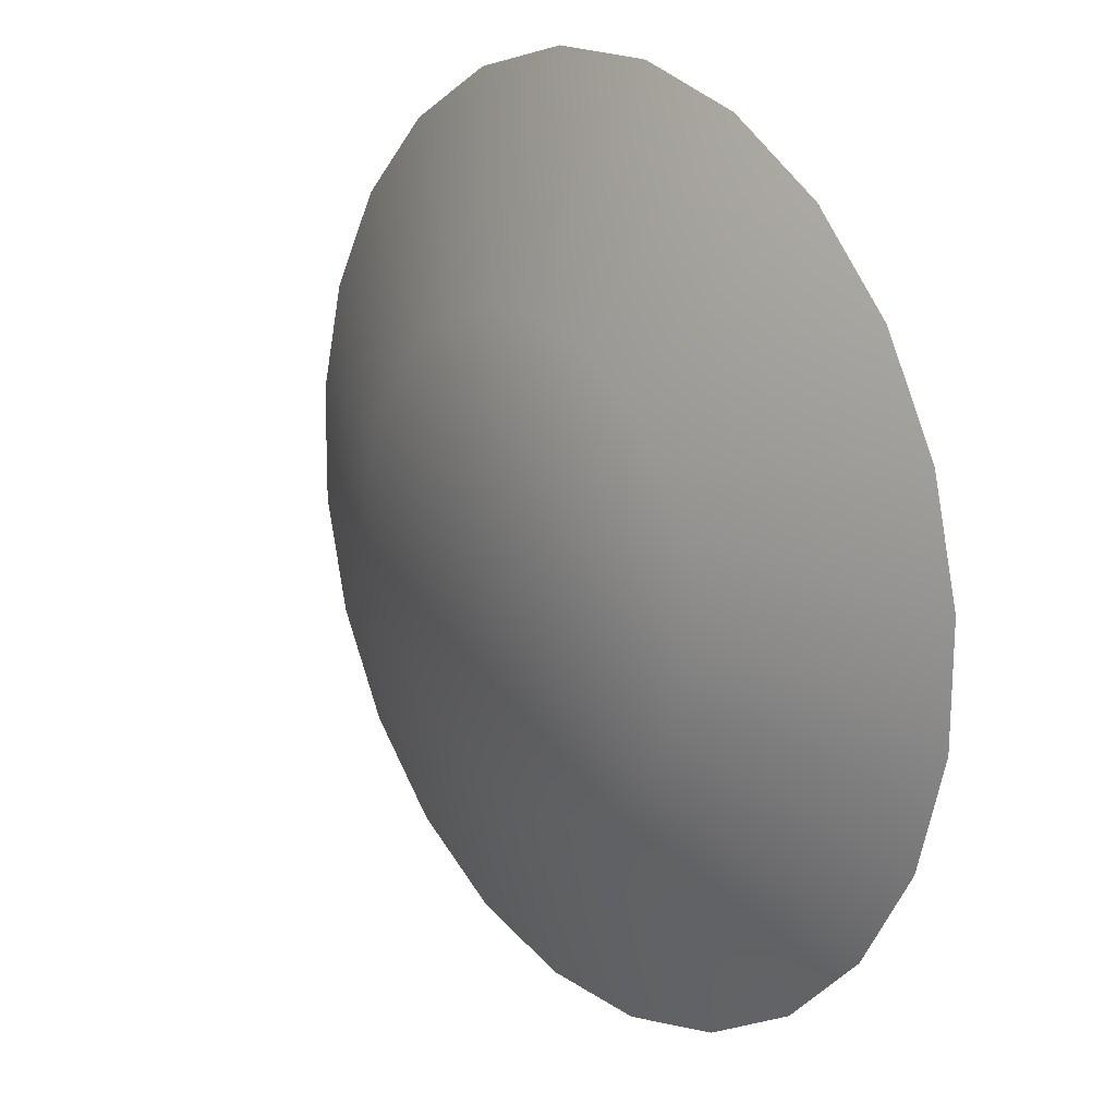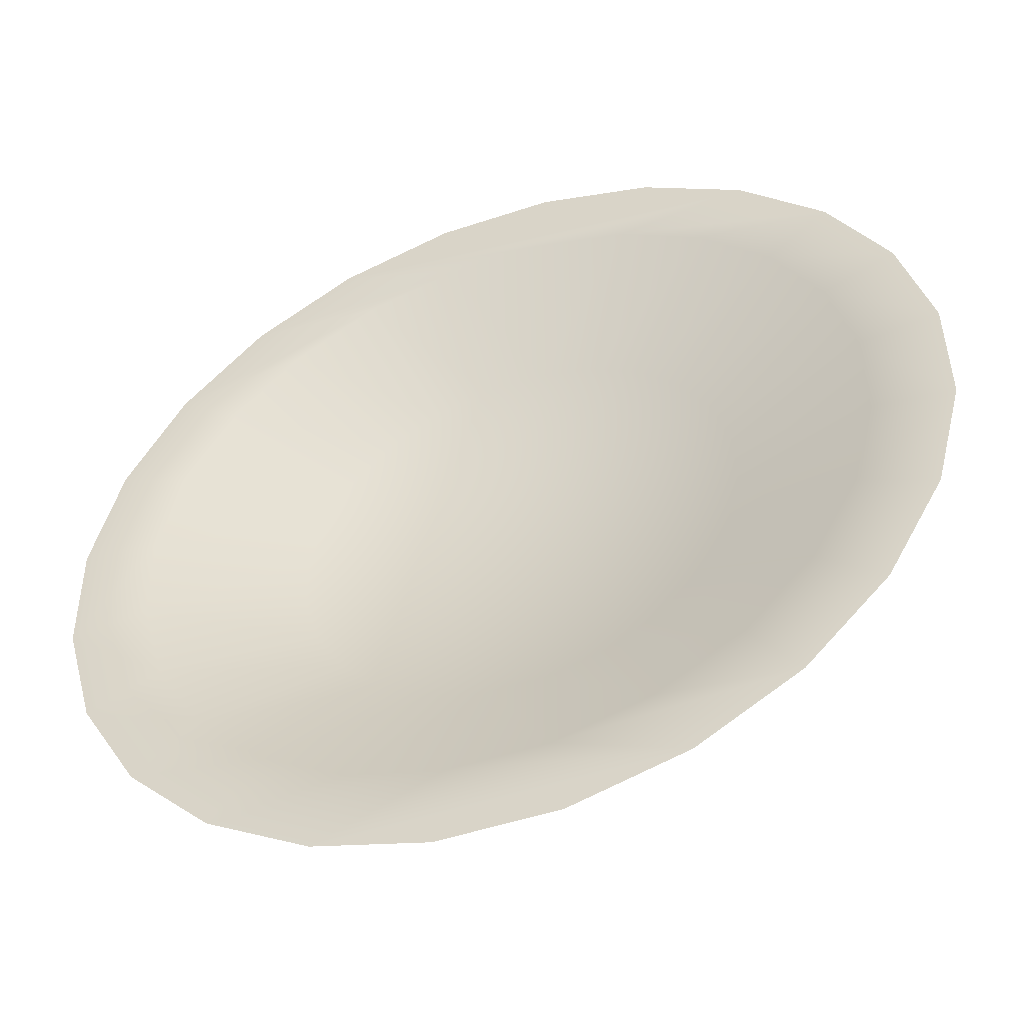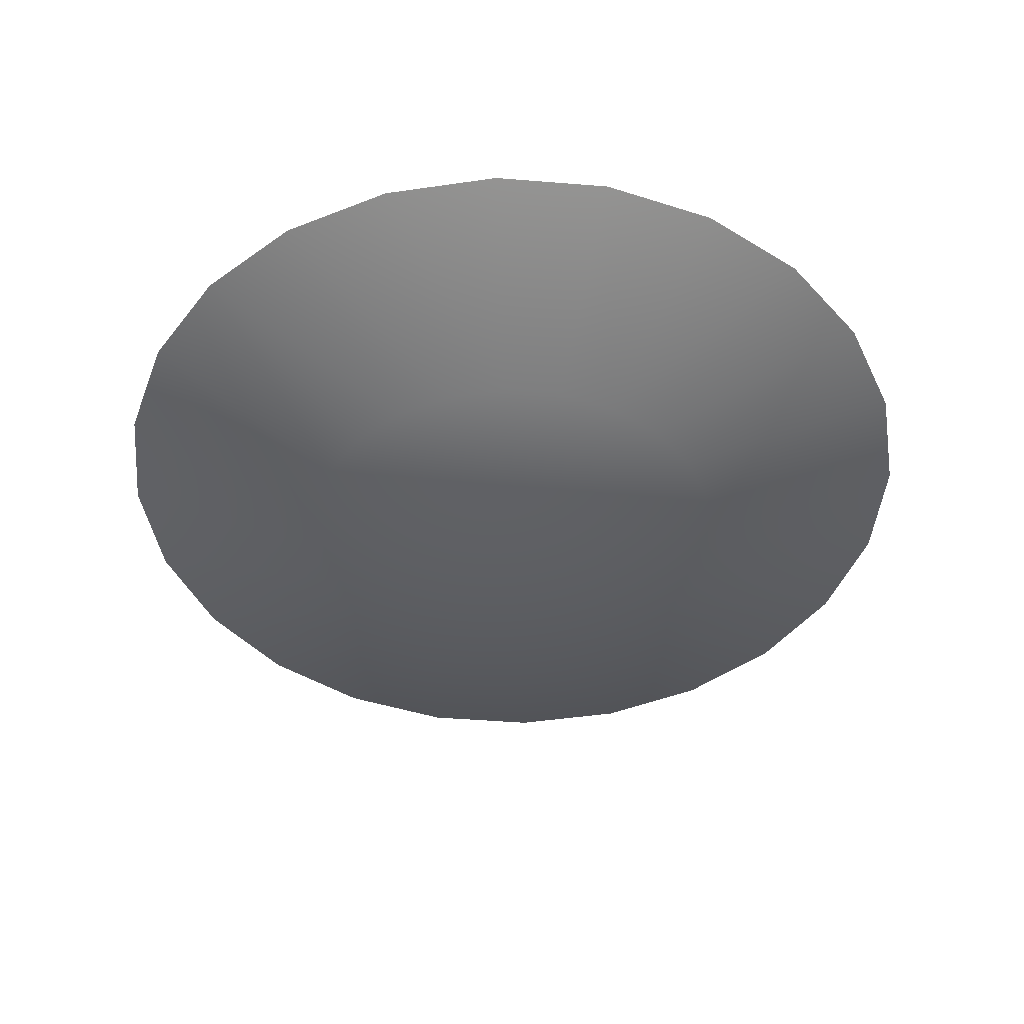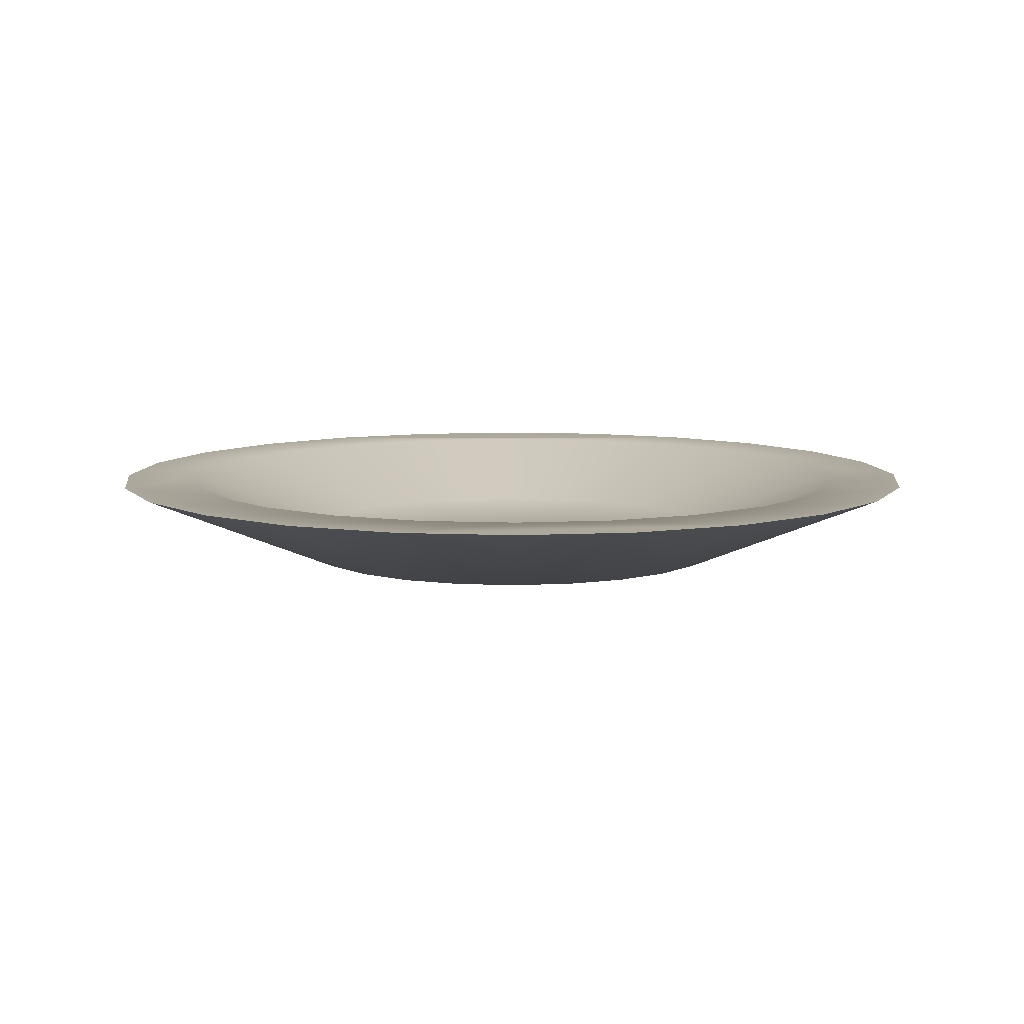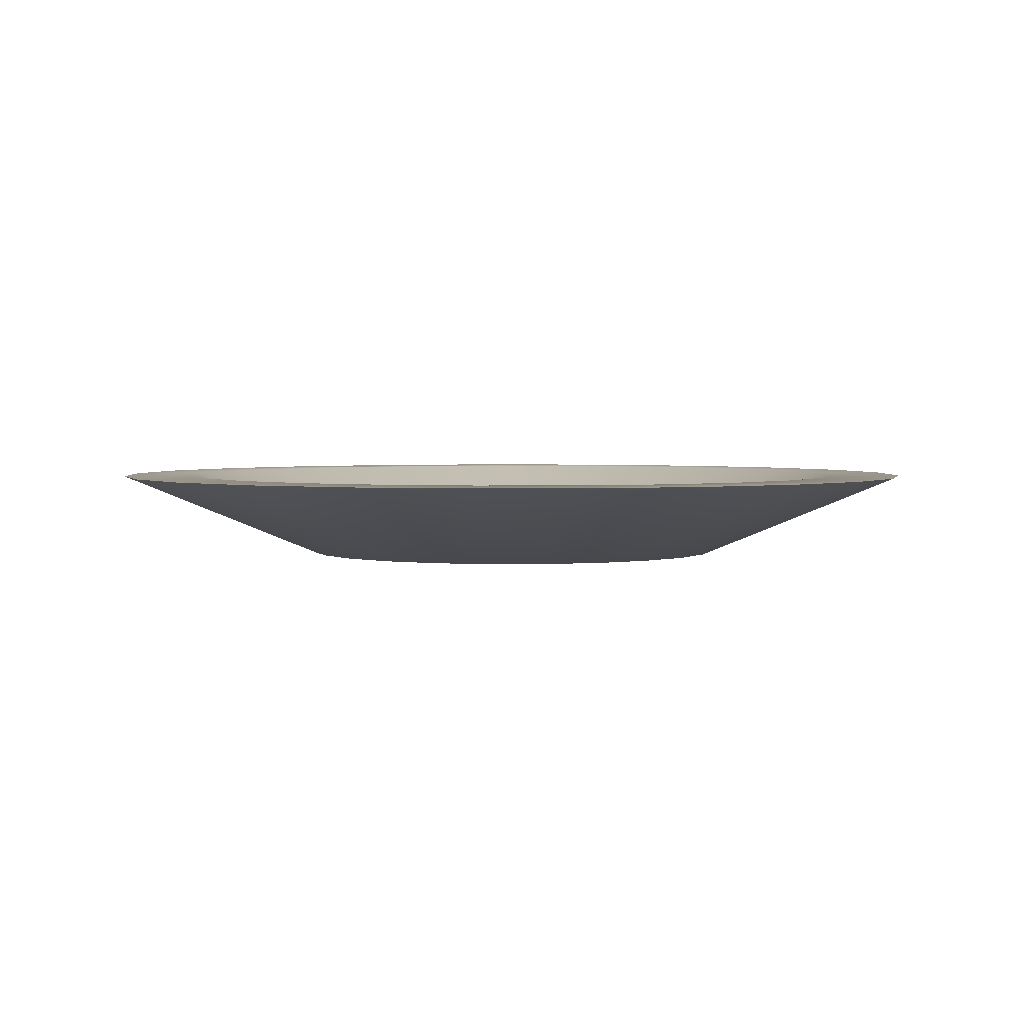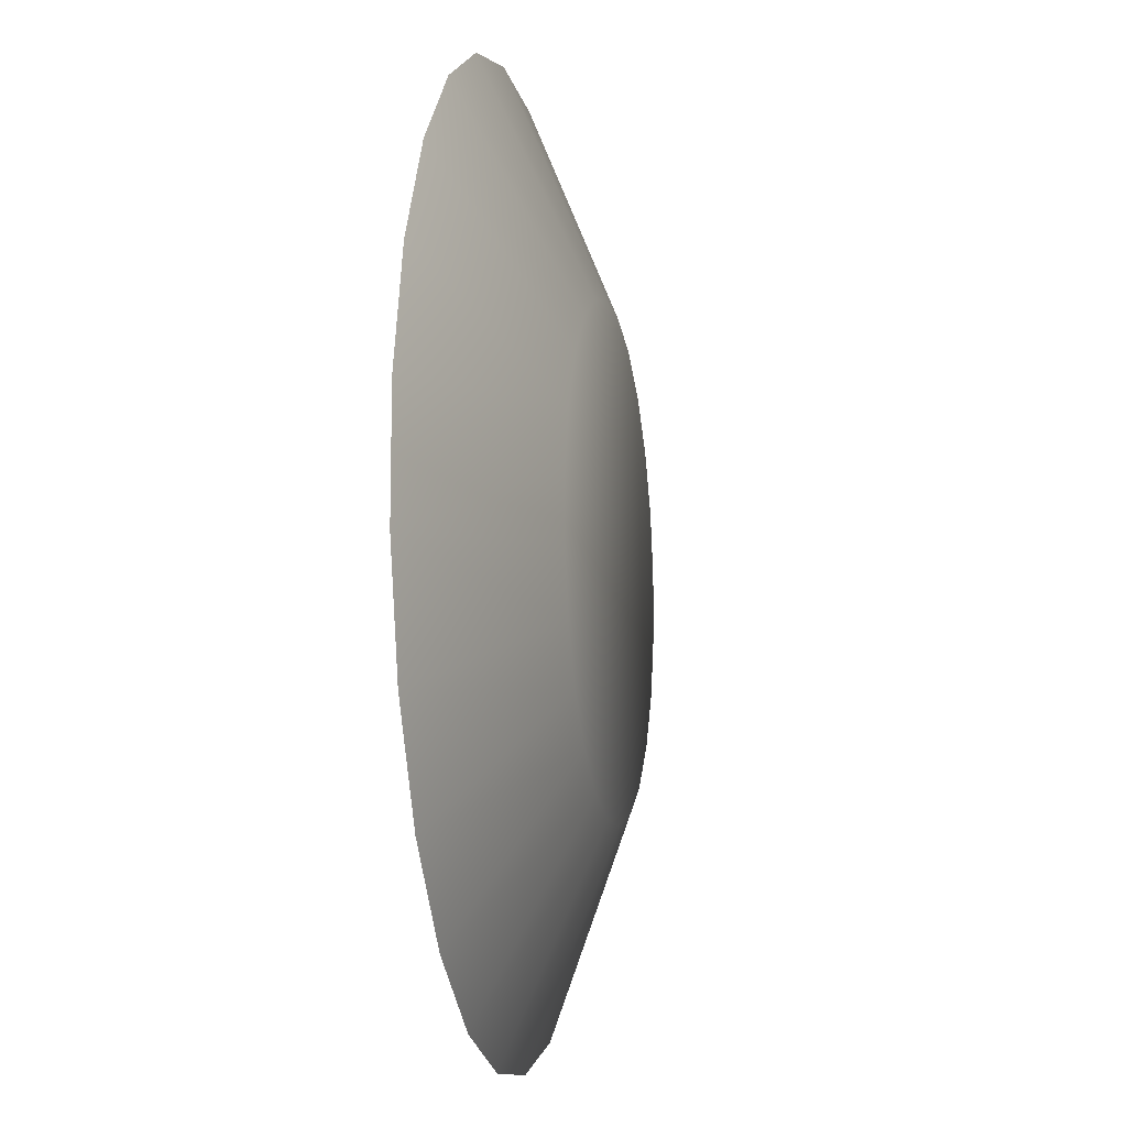
<metadata>
{"format":"obj","ext":"obj","renderer":"f3d","projection":"perspective","resolution":1024,"background":"white","views":[{"elev":17.4,"azim":52.2,"up":"+Z"},{"elev":-48.9,"azim":-159.9,"up":"+Z"},{"elev":-44.7,"azim":145.1,"up":"+Y"},{"elev":8.5,"azim":172.4,"up":"+Y"},{"elev":2.8,"azim":148.7,"up":"+Y"},{"elev":-10.5,"azim":-79.3,"up":"+Z"}]}
</metadata>
<code>
v 0.1763 -0.01782 0.02172
v 0.2898 0.02942 -0.04061
v 0.2904 0.02942 0.03578
v 0.176 -0.01782 -0.02466
v 0.3519 0.02942 -0.04931
v 0.1647 -0.01782 0.06662
v -0.1763 -0.01782 -0.02172
v 0.1636 -0.01782 -0.06936
v 0.3527 0.02942 0.04344
v 0.2694 0.02942 -0.1142
v 0.2713 0.02942 0.1097
v -0.176 -0.01782 0.02466
v -0.1647 -0.01782 -0.06662
v 0.1826 -0.04102 0.02249
v 0.3271 0.02942 -0.1387
v 0.1419 -0.01782 0.107
v -0.1636 -0.01782 0.06936
v -0.2904 0.02942 -0.03578
v 0.1401 -0.01782 -0.1093
v -0.1419 -0.01782 -0.107
v 0.3294 0.02942 0.1332
v 0.1822 -0.04102 -0.02553
v 0.1705 -0.04102 0.06897
v 0.2306 0.02942 -0.1801
v 0.1693 -0.04102 -0.0718
v 0.2336 0.02942 0.1762
v -0.2898 0.02942 0.04061
v -0.2713 0.02942 -0.1097
v -0.1826 -0.04102 -0.02249
v -0.1822 -0.04102 0.02553
v 0.2801 0.02942 -0.2187
v 0.145 -0.04102 -0.1132
v 0.1093 -0.01782 0.1401
v -0.1401 -0.01782 0.1093
v -0.2694 0.02942 0.1142
v -0.3527 0.02942 -0.04344
v 0.107 -0.01782 -0.1419
v -0.1093 -0.01782 -0.1401
v -0.2336 0.02942 -0.1762
v 0.2837 0.02942 0.214
v 0.1469 -0.04102 0.1108
v -0.1705 -0.04102 -0.06897
v -0.1693 -0.04102 0.0718
v 0.1762 0.02942 -0.2336
v -0.1469 -0.04102 -0.1108
v 0.1801 0.02942 0.2306
v -0.3519 0.02942 0.04931
v -0.3294 0.02942 -0.1332
v 0.214 0.02942 -0.2837
v 0.1108 -0.04102 -0.1469
v -0.1132 -0.04102 -0.145
v 0.06936 -0.01782 0.1636
v -0.107 -0.01782 0.1419
v -0.2306 0.02942 0.1801
v -0.3271 0.02942 0.1387
v 0.06662 -0.01782 -0.1647
v -0.06936 -0.01782 -0.1636
v -0.1801 0.02942 -0.2306
v -0.2837 0.02942 -0.214
v 0.1142 0.02942 0.2694
v 0.1132 -0.04102 0.145
v -0.145 -0.04102 0.1132
v 0.1097 0.02942 -0.2713
v 0.2187 0.02942 0.2801
v 0.03578 0.02942 -0.2904
v 0.06897 -0.04102 -0.1705
v -0.0718 -0.04102 -0.1693
v -0.2187 0.02942 -0.2801
v 0.02466 -0.01782 0.176
v -0.06662 -0.01782 0.1647
v -0.1762 0.02942 0.2336
v -0.2801 0.02942 0.2187
v 0.02172 -0.01782 -0.1763
v -0.02466 -0.01782 -0.176
v -0.1142 0.02942 -0.2694
v 0.04061 0.02942 0.2898
v 0.0718 -0.04102 0.1693
v -0.1108 -0.04102 0.1469
v 0.1332 0.02942 -0.3294
v 0.1387 0.02942 0.3271
v -0.04061 0.02942 -0.2898
v -0.1387 0.02942 -0.3271
v 0.02249 -0.04102 -0.1826
v -0.02553 -0.04102 -0.1822
v -0.02172 -0.01782 0.1763
v -0.1097 0.02942 0.2713
v -0.03578 0.02942 0.2904
v 0.02553 -0.04102 0.1822
v -0.06897 -0.04102 0.1705
v -0.214 0.02942 0.2837
v -0.04931 0.02942 -0.3519
v 0.04344 0.02942 -0.3527
v 0.04931 0.02942 0.3519
v -0.1332 0.02942 0.3294
v -0.02249 -0.04102 0.1826
v -0.04344 0.02942 0.3527
g mesh1_mesh1-geometry
f 1 2 3
f 2 1 4
f 5 3 2
f 3 6 1
f 1 7 4
f 8 2 4
f 9 3 5
f 5 2 10
f 6 3 11
f 6 12 1
f 1 12 7
f 4 7 13
f 2 8 10
f 4 13 8
f 9 11 3
f 5 14 9
f 5 10 15
f 11 16 6
f 6 17 12
f 12 18 7
f 18 13 7
f 19 10 8
f 8 13 20
f 21 11 9
f 14 5 22
f 23 9 14
f 15 10 24
f 25 5 15
f 16 11 26
f 16 17 6
f 17 27 12
f 18 12 27
f 13 18 28
f 10 19 24
f 8 20 19
f 28 20 13
f 21 26 11
f 9 23 21
f 5 25 22
f 29 14 22
f 30 23 14
f 15 24 31
f 15 32 25
f 26 33 16
f 16 34 17
f 27 17 35
f 27 36 18
f 18 36 28
f 37 24 19
f 19 20 38
f 20 28 39
f 40 26 21
f 41 21 23
f 42 22 25
f 30 14 29
f 29 22 42
f 43 23 30
f 31 24 44
f 32 15 31
f 45 25 32
f 33 26 46
f 33 34 16
f 34 35 17
f 35 47 27
f 27 47 36
f 28 36 48
f 24 37 44
f 19 38 37
f 39 38 20
f 28 48 39
f 40 46 26
f 21 41 40
f 43 41 23
f 42 25 45
f 36 30 29
f 42 36 29
f 47 43 30
f 31 44 49
f 31 50 32
f 45 32 51
f 46 52 33
f 33 53 34
f 35 34 54
f 35 55 47
f 30 36 47
f 36 42 48
f 56 44 37
f 37 38 57
f 38 39 58
f 39 48 59
f 40 60 46
f 61 40 41
f 62 41 43
f 45 48 42
f 43 47 55
f 49 44 63
f 50 31 49
f 51 32 50
f 51 59 45
f 52 46 60
f 52 53 33
f 53 54 34
f 54 55 35
f 44 56 63
f 37 57 56
f 58 57 38
f 39 59 58
f 48 45 59
f 64 60 40
f 40 61 64
f 62 61 41
f 55 62 43
f 49 63 65
f 49 66 50
f 51 50 67
f 59 51 68
f 60 69 52
f 52 70 53
f 54 53 71
f 54 72 55
f 73 63 56
f 56 57 74
f 57 58 75
f 58 59 68
f 64 76 60
f 77 64 61
f 78 61 62
f 62 55 72
f 63 73 65
f 49 65 79
f 66 49 79
f 67 50 66
f 67 68 51
f 69 60 76
f 69 70 52
f 70 71 53
f 71 72 54
f 56 74 73
f 75 74 57
f 58 68 75
f 80 76 64
f 64 77 80
f 78 77 61
f 72 78 62
f 73 81 65
f 79 65 82
f 79 83 66
f 67 66 84
f 68 67 82
f 76 85 69
f 70 69 85
f 71 70 86
f 86 72 71
f 81 73 74
f 74 75 81
f 75 68 81
f 76 80 87
f 88 80 77
f 89 77 78
f 78 72 90
f 81 82 65
f 79 82 91
f 83 79 92
f 84 66 83
f 84 82 67
f 81 68 82
f 85 76 87
f 85 86 70
f 86 90 72
f 80 90 87
f 80 88 93
f 89 88 77
f 90 89 78
f 82 84 91
f 79 91 92
f 91 83 92
f 83 91 84
f 86 85 87
f 87 90 86
f 80 94 90
f 95 93 88
f 93 94 80
f 88 89 95
f 89 90 94
f 93 95 96
f 94 93 96
f 94 95 89
f 95 94 96
g mesh1_mesh1-geometry
f 3 2 1
f 4 1 2
f 2 3 5
f 1 6 3
f 4 7 1
f 4 2 8
f 5 3 9
f 10 2 5
f 11 3 6
f 1 12 6
f 7 12 1
f 13 7 4
f 10 8 2
f 8 13 4
f 3 11 9
f 9 14 5
f 15 10 5
f 6 16 11
f 12 17 6
f 7 18 12
f 7 13 18
f 8 10 19
f 20 13 8
f 9 11 21
f 22 5 14
f 14 9 23
f 24 10 15
f 15 5 25
f 26 11 16
f 6 17 16
f 12 27 17
f 27 12 18
f 28 18 13
f 24 19 10
f 19 20 8
f 13 20 28
f 11 26 21
f 21 23 9
f 22 25 5
f 22 14 29
f 14 23 30
f 31 24 15
f 25 32 15
f 16 33 26
f 17 34 16
f 35 17 27
f 18 36 27
f 28 36 18
f 19 24 37
f 38 20 19
f 39 28 20
f 21 26 40
f 23 21 41
f 25 22 42
f 29 14 30
f 42 22 29
f 30 23 43
f 44 24 31
f 31 15 32
f 32 25 45
f 46 26 33
f 16 34 33
f 17 35 34
f 27 47 35
f 36 47 27
f 48 36 28
f 44 37 24
f 37 38 19
f 20 38 39
f 39 48 28
f 26 46 40
f 40 41 21
f 23 41 43
f 45 25 42
f 29 30 36
f 29 36 42
f 30 43 47
f 49 44 31
f 32 50 31
f 51 32 45
f 33 52 46
f 34 53 33
f 54 34 35
f 47 55 35
f 47 36 30
f 48 42 36
f 37 44 56
f 57 38 37
f 58 39 38
f 59 48 39
f 46 60 40
f 41 40 61
f 43 41 62
f 42 48 45
f 55 47 43
f 63 44 49
f 49 31 50
f 50 32 51
f 45 59 51
f 60 46 52
f 33 53 52
f 34 54 53
f 35 55 54
f 63 56 44
f 56 57 37
f 38 57 58
f 58 59 39
f 59 45 48
f 40 60 64
f 64 61 40
f 41 61 62
f 43 62 55
f 65 63 49
f 50 66 49
f 67 50 51
f 68 51 59
f 52 69 60
f 53 70 52
f 71 53 54
f 55 72 54
f 56 63 73
f 74 57 56
f 75 58 57
f 68 59 58
f 60 76 64
f 61 64 77
f 62 61 78
f 72 55 62
f 65 73 63
f 79 65 49
f 79 49 66
f 66 50 67
f 51 68 67
f 76 60 69
f 52 70 69
f 53 71 70
f 54 72 71
f 73 74 56
f 57 74 75
f 75 68 58
f 64 76 80
f 80 77 64
f 61 77 78
f 62 78 72
f 65 81 73
f 82 65 79
f 66 83 79
f 84 66 67
f 82 67 68
f 69 85 76
f 85 69 70
f 86 70 71
f 71 72 86
f 74 73 81
f 81 75 74
f 81 68 75
f 87 80 76
f 77 80 88
f 78 77 89
f 90 72 78
f 65 82 81
f 91 82 79
f 92 79 83
f 83 66 84
f 67 82 84
f 82 68 81
f 87 76 85
f 70 86 85
f 72 90 86
f 87 90 80
f 93 88 80
f 77 88 89
f 78 89 90
f 91 84 82
f 92 91 79
f 92 83 91
f 84 91 83
f 87 85 86
f 86 90 87
f 90 94 80
f 88 93 95
f 80 94 93
f 95 89 88
f 94 90 89
f 96 95 93
f 96 93 94
f 89 95 94
f 96 94 95

</code>
